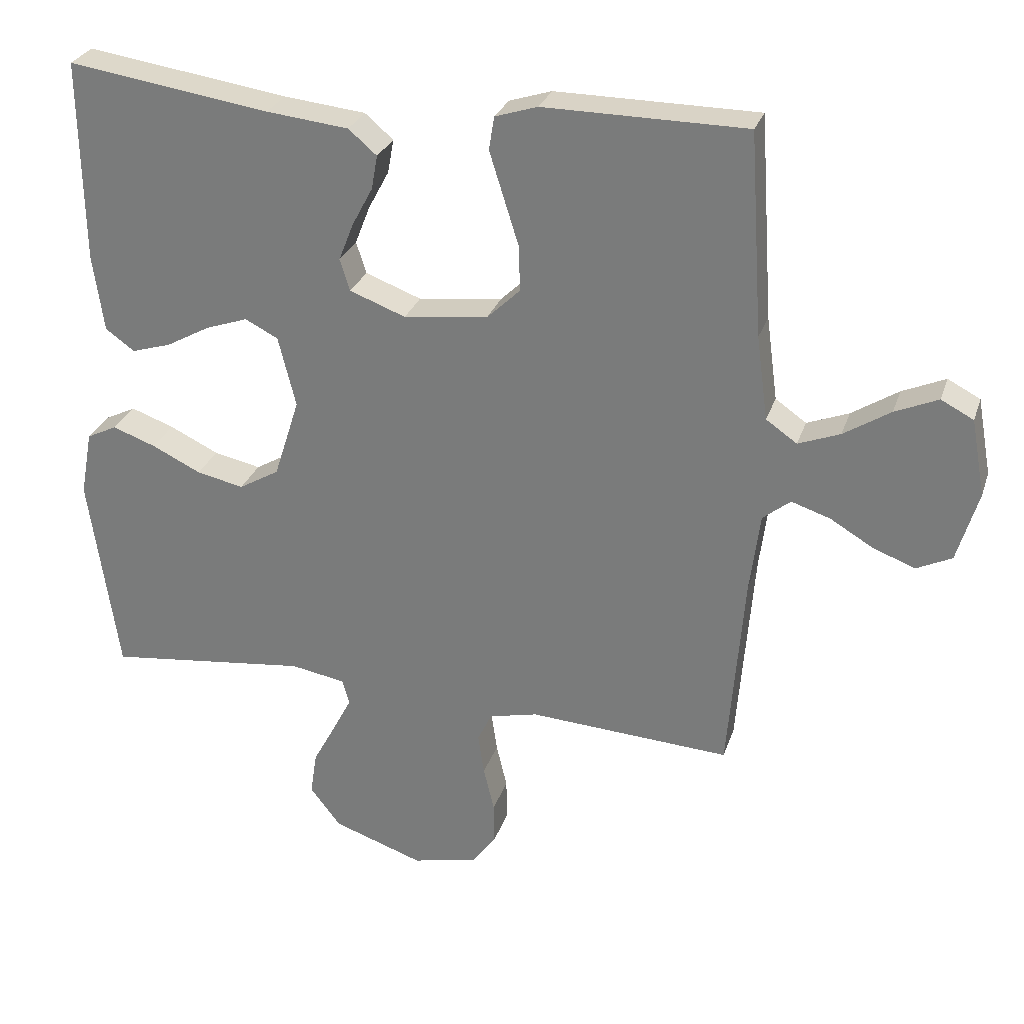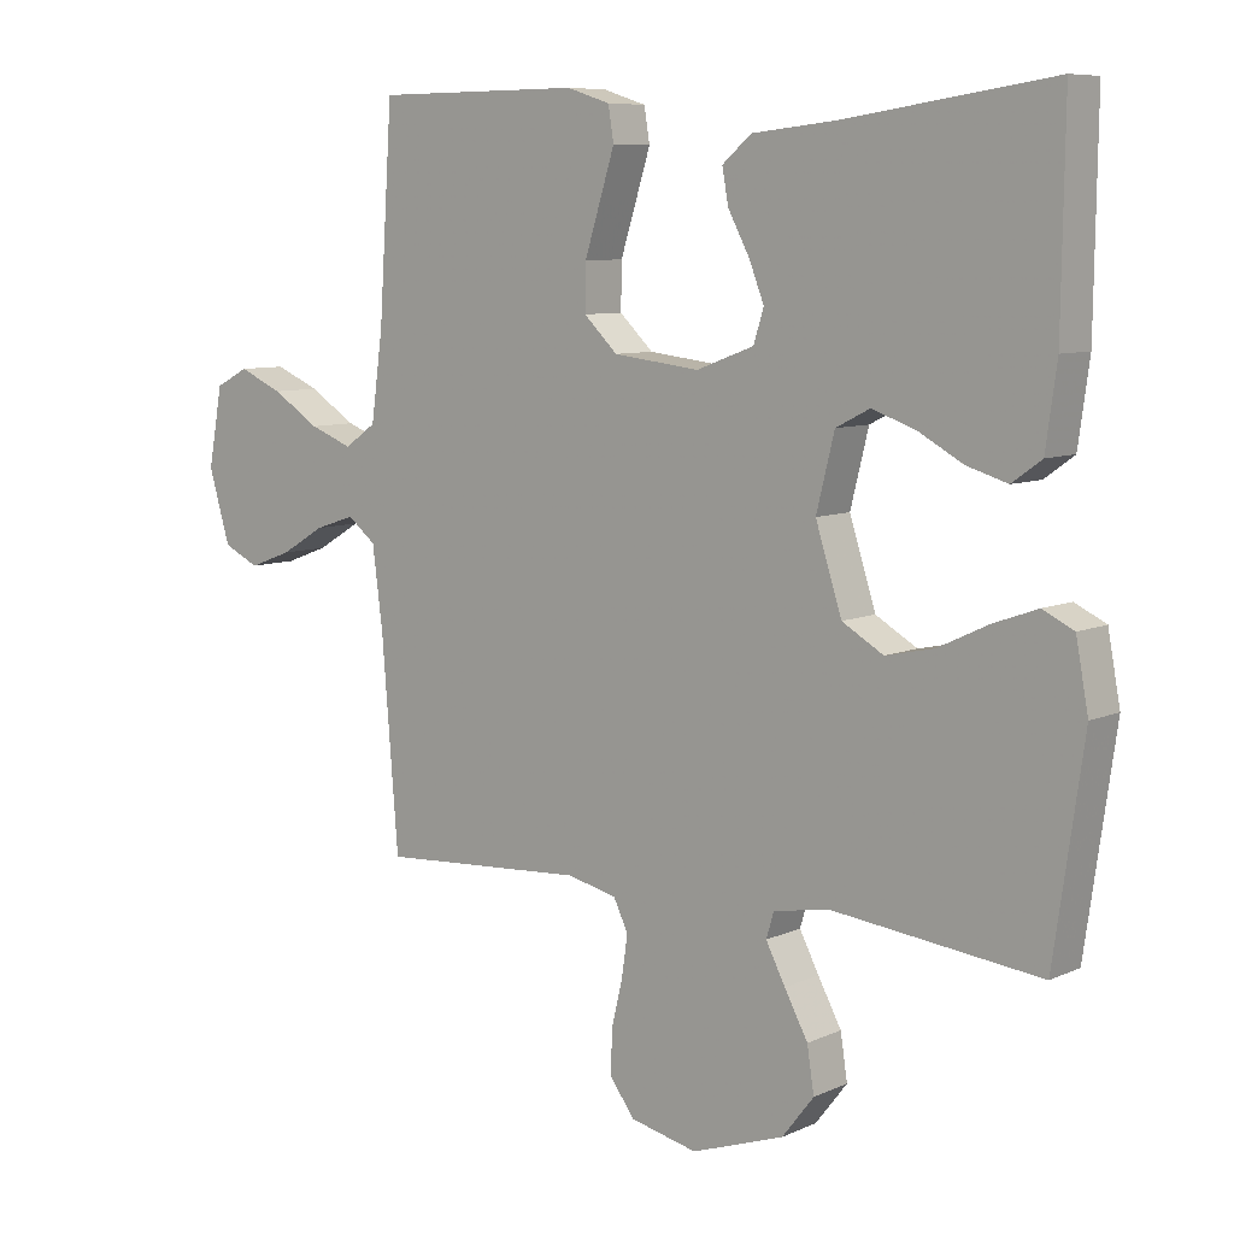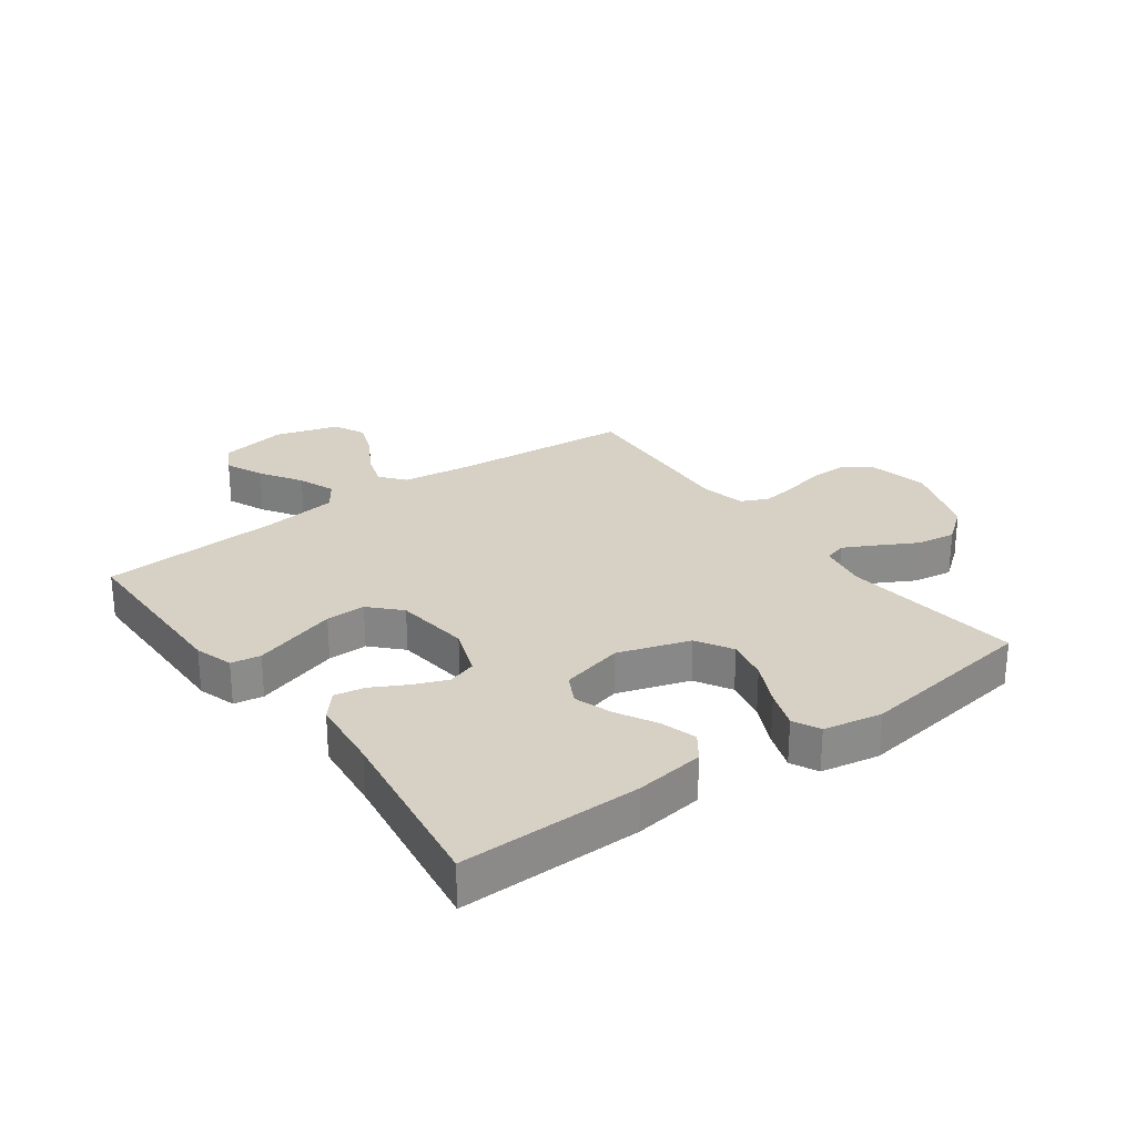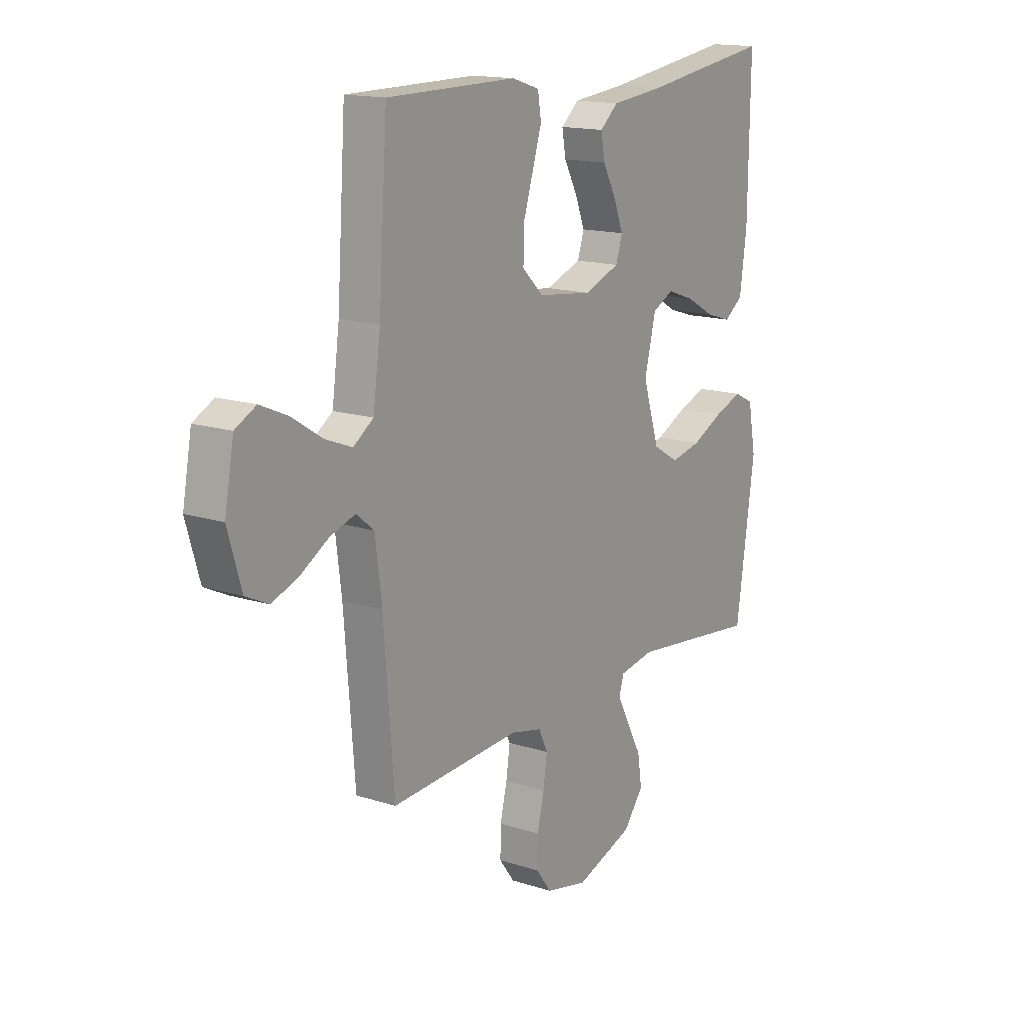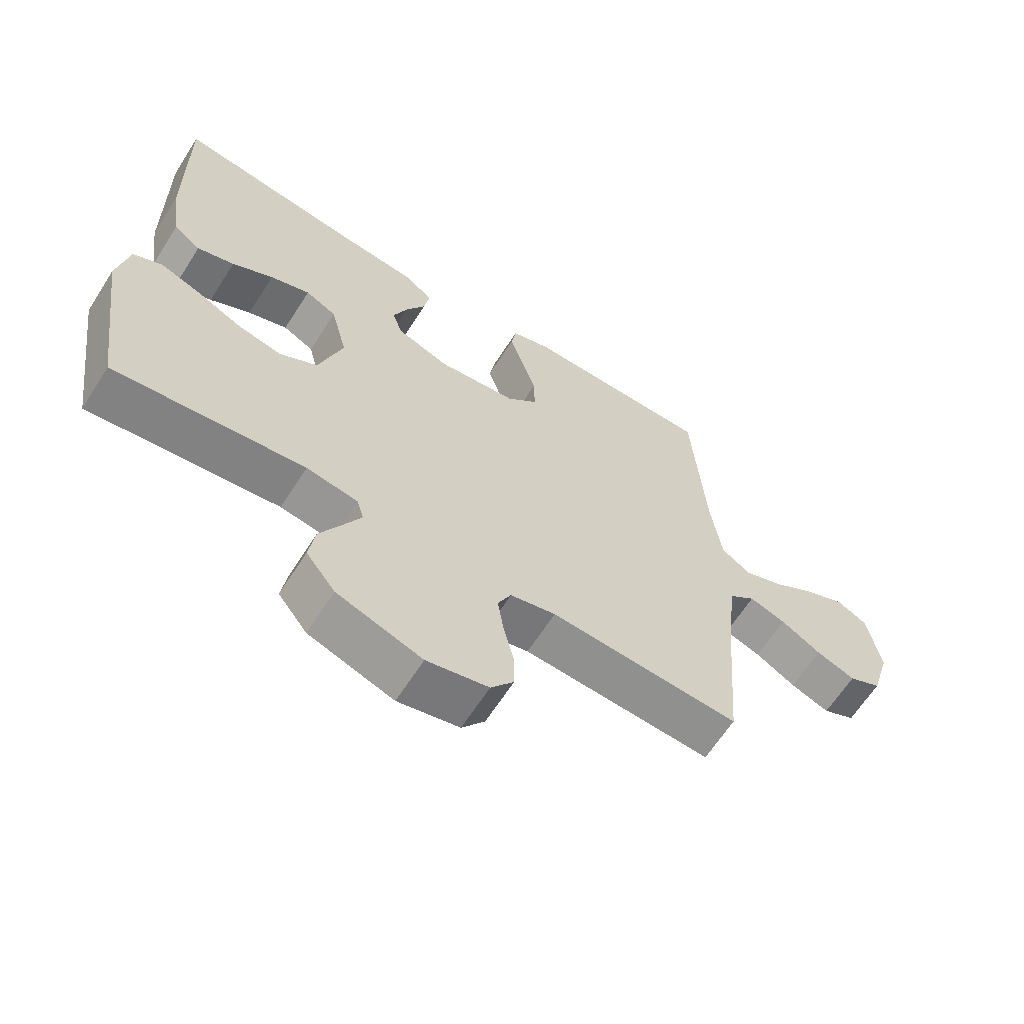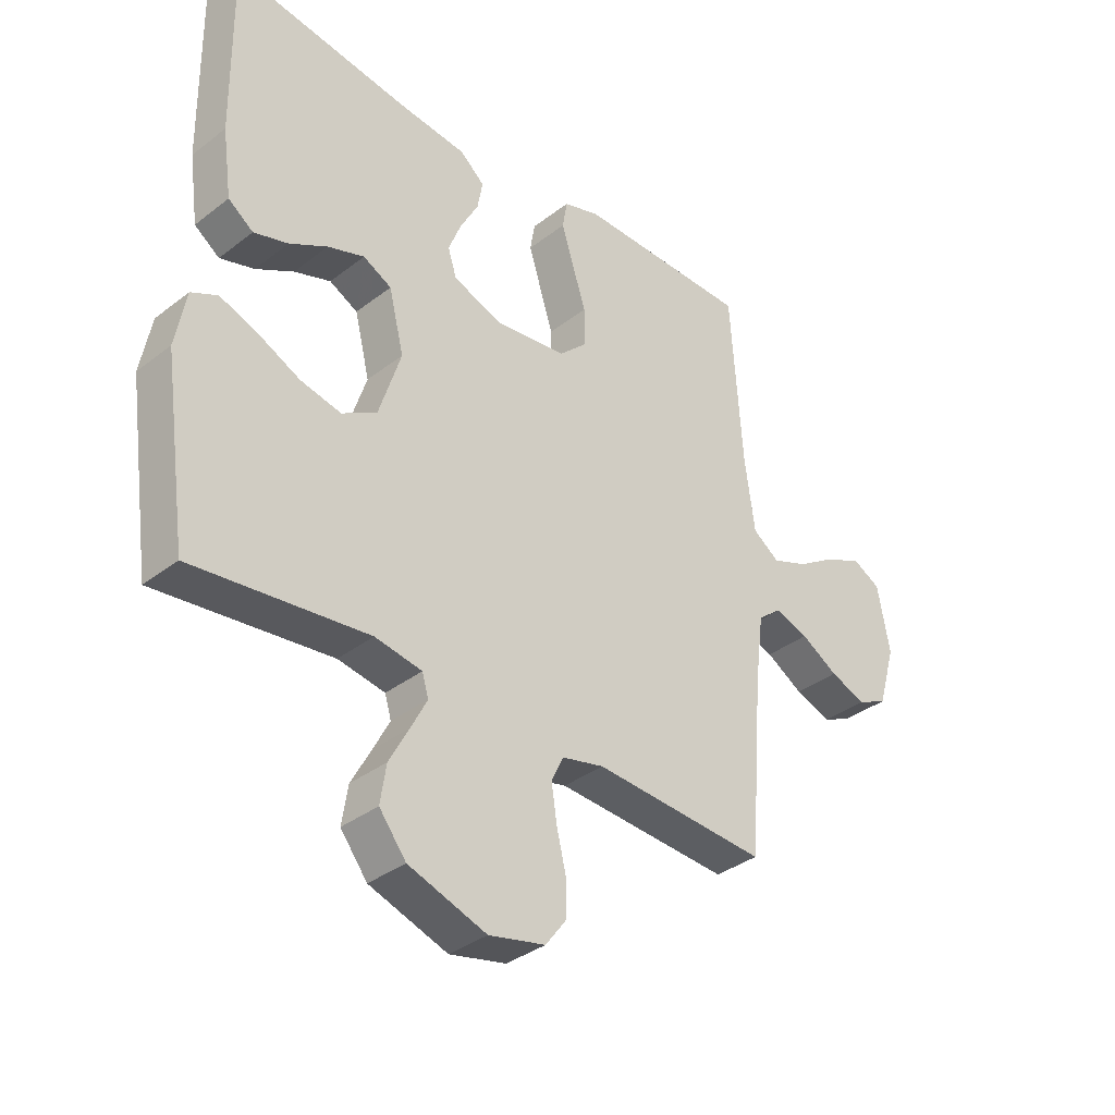
<metadata>
{"format":"obj","ext":"obj","renderer":"f3d","projection":"perspective","resolution":1024,"background":"white","views":[{"elev":28.1,"azim":-163.3,"up":"+Z"},{"elev":8.0,"azim":39.1,"up":"+Z"},{"elev":26.7,"azim":54.0,"up":"+Y"},{"elev":15.4,"azim":-55.9,"up":"+Z"},{"elev":-64.1,"azim":147.4,"up":"+Z"},{"elev":-35.6,"azim":135.4,"up":"+Z"}]}
</metadata>
<code>
v -0.5 0.07 0.5
v -0.2 0.07 0.502
v -0.137 0.07 0.482
v -0.129 0.07 0.433
v -0.15 0.07 0.366
v -0.173 0.07 0.293
v -0.174 0.07 0.227
v -0.125 0.07 0.18
v 0 0.07 0.165
v 0.083 0.07 0.196
v 0.098 0.07 0.243
v 0.076 0.07 0.299
v 0.045 0.07 0.357
v 0.036 0.07 0.407
v 0.078 0.07 0.443
v 0.2 0.07 0.456
v 0.5 0.07 0.5
v 0.496 0.07 0.2
v 0.48 0.07 0.085
v 0.437 0.07 0.054
v 0.378 0.07 0.072
v 0.313 0.07 0.108
v 0.25 0.07 0.13
v 0.201 0.07 0.105
v 0.175 0.07 0
v 0.213 0.07 -0.119
v 0.273 0.07 -0.154
v 0.343 0.07 -0.139
v 0.416 0.07 -0.104
v 0.48 0.07 -0.081
v 0.525 0.07 -0.103
v 0.543 0.07 -0.2
v 0.5 0.07 -0.5
v 0.2 0.07 -0.465
v 0.119 0.07 -0.479
v 0.108 0.07 -0.516
v 0.136 0.07 -0.57
v 0.17 0.07 -0.633
v 0.18 0.07 -0.698
v 0.134 0.07 -0.757
v 0 0.07 -0.803
v -0.097 0.07 -0.781
v -0.133 0.07 -0.733
v -0.132 0.07 -0.671
v -0.116 0.07 -0.604
v -0.107 0.07 -0.543
v -0.128 0.07 -0.499
v -0.2 0.07 -0.482
v -0.5 0.07 -0.5
v -0.524 0.07 -0.2
v -0.539 0.07 -0.083
v -0.58 0.07 -0.05
v -0.638 0.07 -0.069
v -0.702 0.07 -0.107
v -0.764 0.07 -0.13
v -0.816 0.07 -0.105
v -0.847 0.07 0
v -0.826 0.07 0.114
v -0.778 0.07 0.139
v -0.714 0.07 0.111
v -0.645 0.07 0.067
v -0.583 0.07 0.043
v -0.537 0.07 0.075
v -0.52 0.07 0.2
v -0.5 0 0.5
v -0.2 0 0.502
v -0.137 0 0.482
v -0.129 0 0.433
v -0.15 0 0.366
v -0.173 0 0.293
v -0.174 0 0.227
v -0.125 0 0.18
v 0 0 0.165
v 0.083 0 0.196
v 0.098 0 0.243
v 0.076 0 0.299
v 0.045 0 0.357
v 0.036 0 0.407
v 0.078 0 0.443
v 0.2 0 0.456
v 0.5 0 0.5
v 0.496 0 0.2
v 0.48 0 0.085
v 0.437 0 0.054
v 0.378 0 0.072
v 0.313 0 0.108
v 0.25 0 0.13
v 0.201 0 0.105
v 0.175 0 0
v 0.213 0 -0.119
v 0.273 0 -0.154
v 0.343 0 -0.139
v 0.416 0 -0.104
v 0.48 0 -0.081
v 0.525 0 -0.103
v 0.543 0 -0.2
v 0.5 0 -0.5
v 0.2 0 -0.465
v 0.119 0 -0.479
v 0.108 0 -0.516
v 0.136 0 -0.57
v 0.17 0 -0.633
v 0.18 0 -0.698
v 0.134 0 -0.757
v 0 0 -0.803
v -0.097 0 -0.781
v -0.133 0 -0.733
v -0.132 0 -0.671
v -0.116 0 -0.604
v -0.107 0 -0.543
v -0.128 0 -0.499
v -0.2 0 -0.482
v -0.5 0 -0.5
v -0.524 0 -0.2
v -0.539 0 -0.083
v -0.58 0 -0.05
v -0.638 0 -0.069
v -0.702 0 -0.107
v -0.764 0 -0.13
v -0.816 0 -0.105
v -0.847 0 0
v -0.826 0 0.114
v -0.778 0 0.139
v -0.714 0 0.111
v -0.645 0 0.067
v -0.583 0 0.043
v -0.537 0 0.075
v -0.52 0 0.2
f 58 59 60 61
f 58 61 62
f 57 58 62
f 56 57 62
f 53 54 55 56
f 52 53 56 62
f 51 52 62 63
f 48 49 50
f 47 48 50 51
f 42 43 44 45
f 42 45 46
f 41 42 46
f 40 41 46
f 37 38 39 40
f 36 37 40 46
f 35 36 46 47
f 31 32 33 34
f 28 29 30 31
f 27 28 31 34
f 26 27 34 35
f 19 20 21 22
f 19 22 23
f 16 17 18 19
f 16 19 23
f 15 16 23 24
f 12 13 14 15
f 11 12 15 24
f 3 4 5 6
f 1 2 3 6
f 64 1 6 7
f 63 64 7 8
f 51 63 8 9
f 47 51 9 10
f 25 26 35 47
f 24 25 47
f 10 11 24 47
f 125 124 123 122
f 126 125 122
f 126 122 121
f 126 121 120
f 120 119 118 117
f 126 120 117 116
f 127 126 116 115
f 114 113 112
f 115 114 112 111
f 109 108 107 106
f 110 109 106
f 110 106 105
f 110 105 104
f 104 103 102 101
f 110 104 101 100
f 111 110 100 99
f 98 97 96 95
f 95 94 93 92
f 98 95 92 91
f 99 98 91 90
f 86 85 84 83
f 87 86 83
f 83 82 81 80
f 87 83 80
f 88 87 80 79
f 79 78 77 76
f 88 79 76 75
f 70 69 68 67
f 70 67 66 65
f 71 70 65 128
f 72 71 128 127
f 73 72 127 115
f 74 73 115 111
f 111 99 90 89
f 111 89 88
f 111 88 75 74
f 1 65 66 2
f 2 66 67 3
f 3 67 68 4
f 4 68 69 5
f 5 69 70 6
f 6 70 71 7
f 7 71 72 8
f 8 72 73 9
f 9 73 74 10
f 10 74 75 11
f 11 75 76 12
f 12 76 77 13
f 13 77 78 14
f 14 78 79 15
f 15 79 80 16
f 16 80 81 17
f 17 81 82 18
f 18 82 83 19
f 19 83 84 20
f 20 84 85 21
f 21 85 86 22
f 22 86 87 23
f 23 87 88 24
f 24 88 89 25
f 25 89 90 26
f 26 90 91 27
f 27 91 92 28
f 28 92 93 29
f 29 93 94 30
f 30 94 95 31
f 31 95 96 32
f 32 96 97 33
f 33 97 98 34
f 34 98 99 35
f 35 99 100 36
f 36 100 101 37
f 37 101 102 38
f 38 102 103 39
f 39 103 104 40
f 40 104 105 41
f 41 105 106 42
f 42 106 107 43
f 43 107 108 44
f 44 108 109 45
f 45 109 110 46
f 46 110 111 47
f 47 111 112 48
f 48 112 113 49
f 49 113 114 50
f 50 114 115 51
f 51 115 116 52
f 52 116 117 53
f 53 117 118 54
f 54 118 119 55
f 55 119 120 56
f 56 120 121 57
f 57 121 122 58
f 58 122 123 59
f 59 123 124 60
f 60 124 125 61
f 61 125 126 62
f 62 126 127 63
f 63 127 128 64
f 64 128 65 1

</code>
